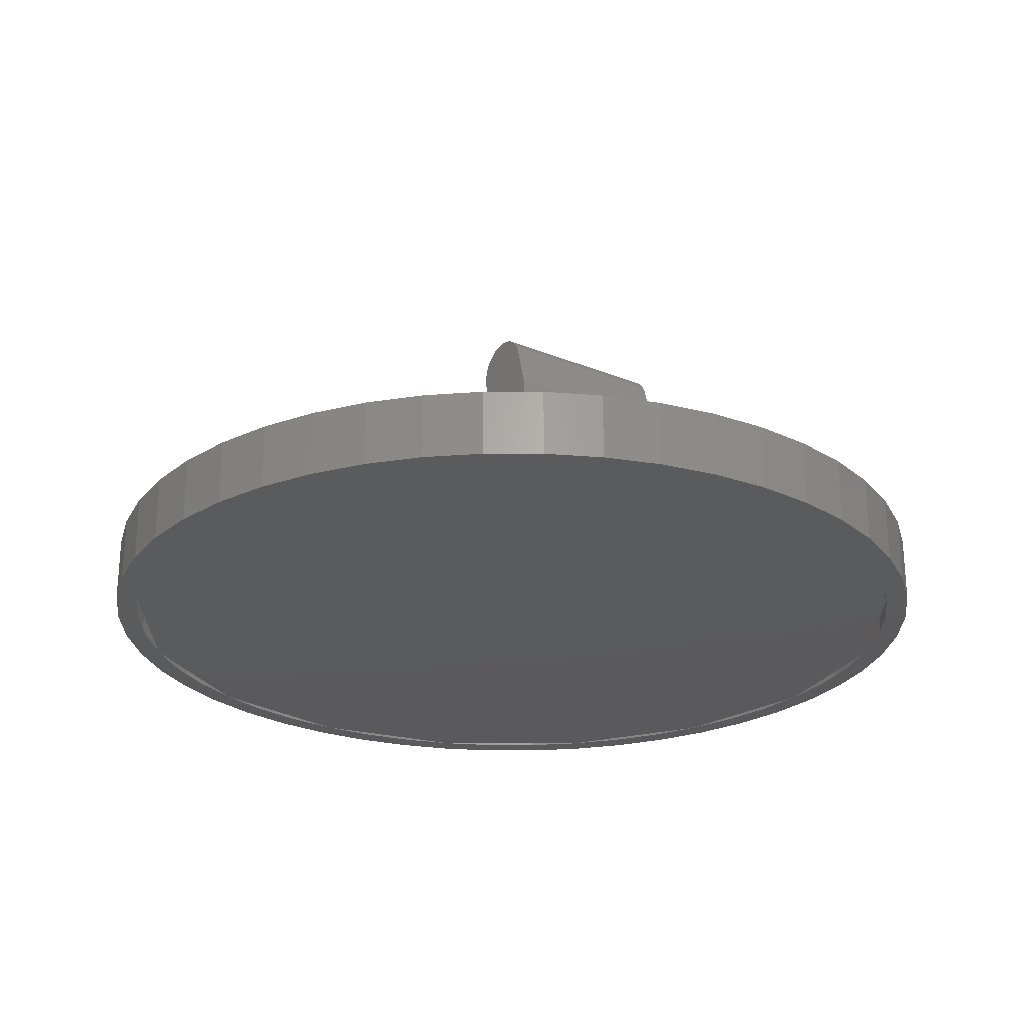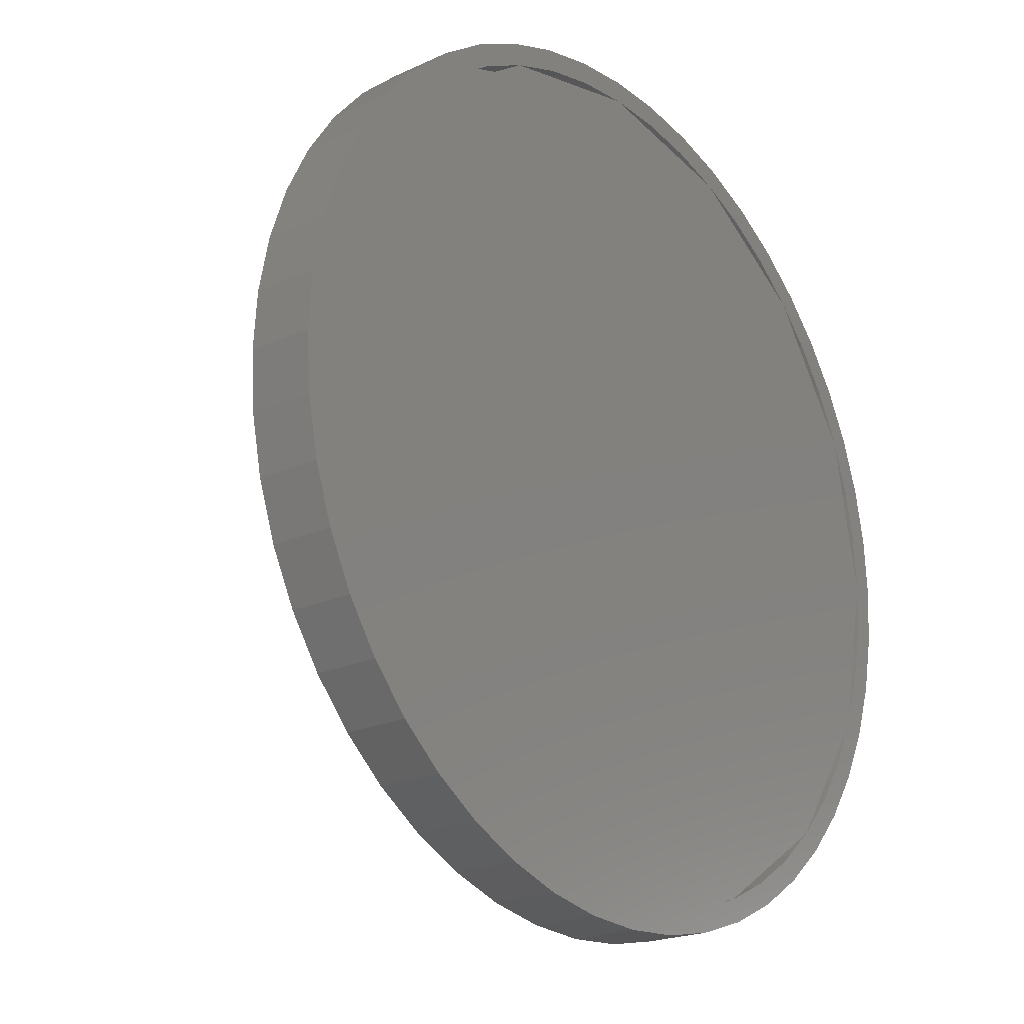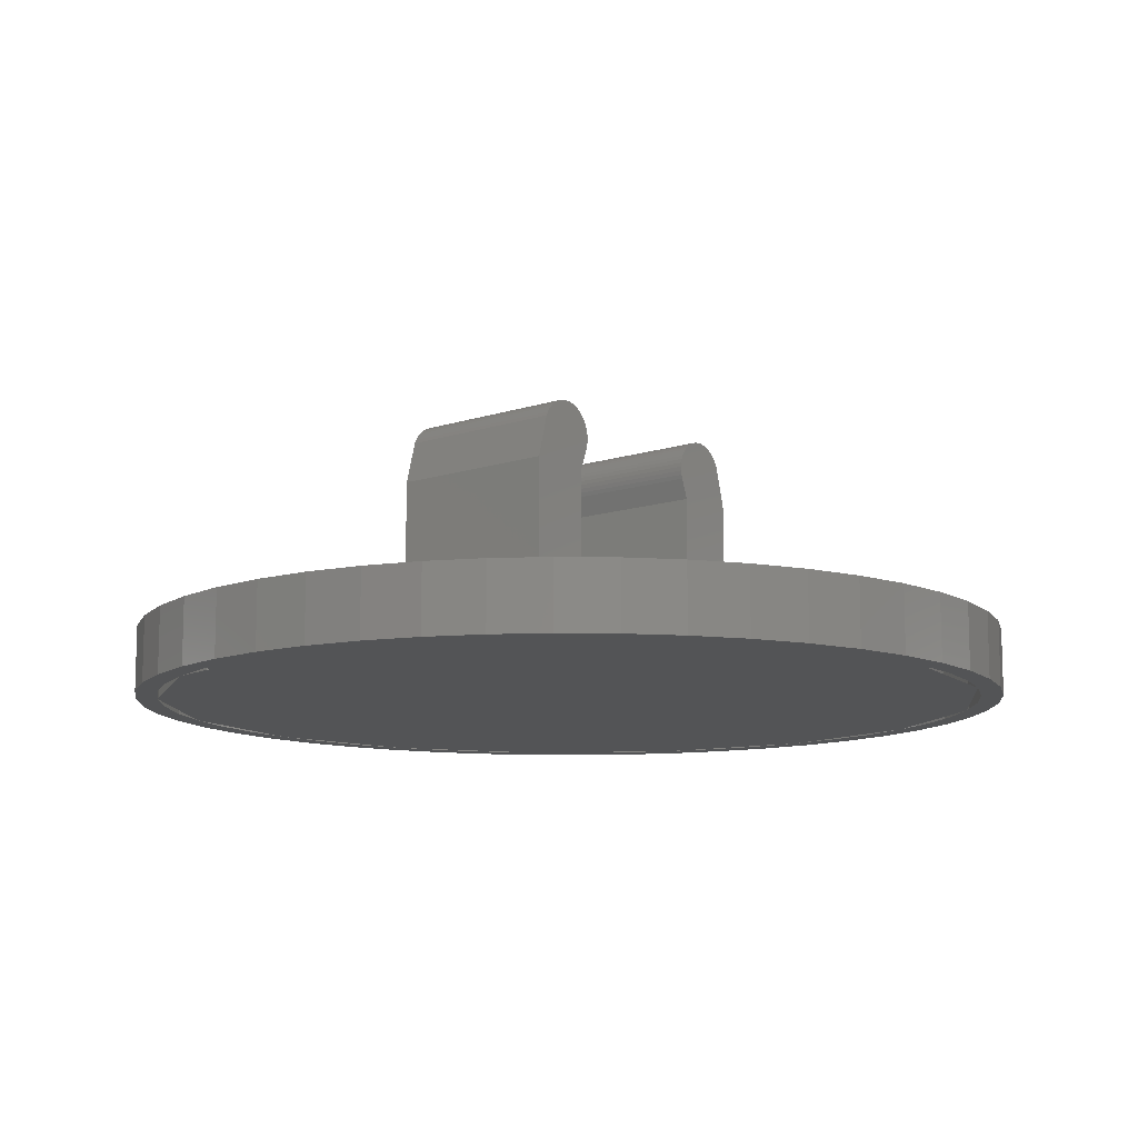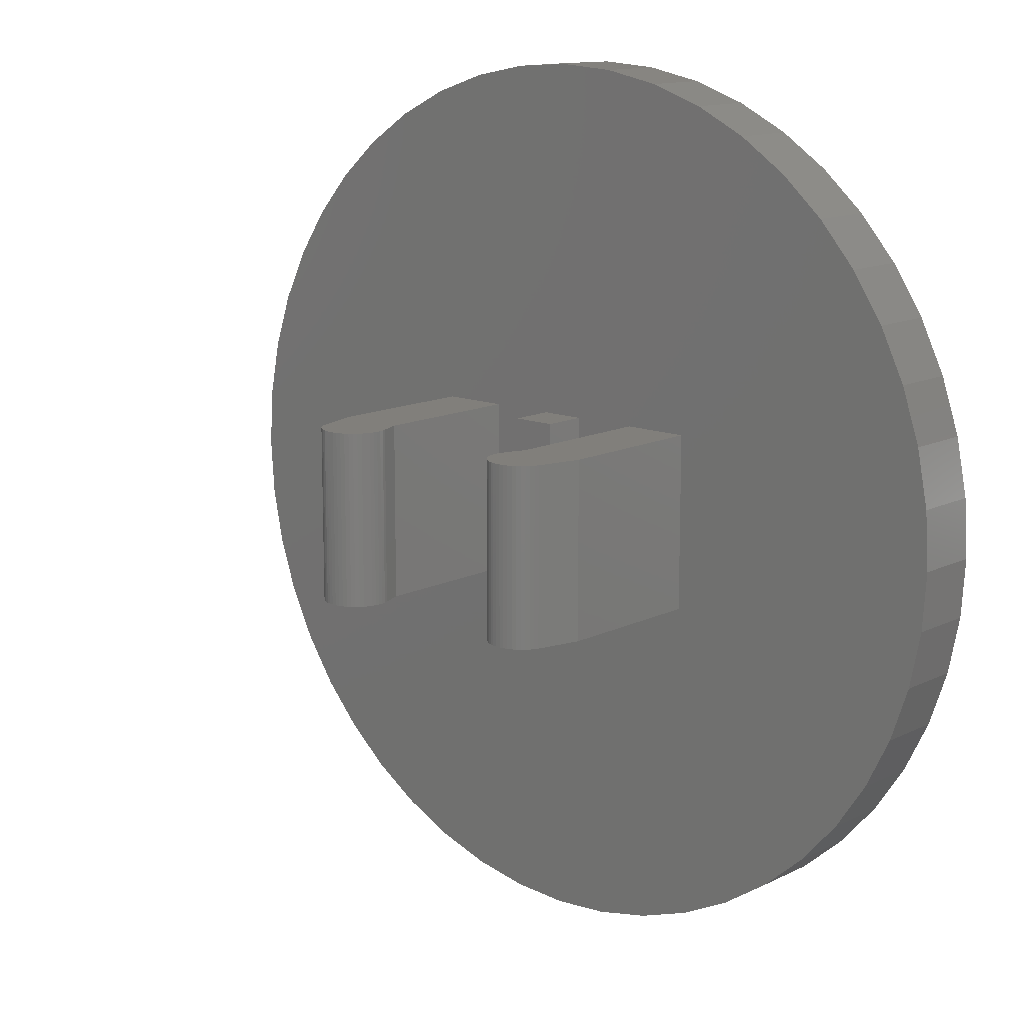
<metadata>
{"format":"stl","ext":"stl","renderer":"f3d","projection":"perspective","resolution":1024,"background":"white","views":[{"elev":-24.8,"azim":-123.9,"up":"+Z"},{"elev":-21.0,"azim":129.7,"up":"+Y"},{"elev":-11.2,"azim":129.2,"up":"+Z"},{"elev":13.3,"azim":42.1,"up":"+Y"}]}
</metadata>
<code>
# stl→obj: 280 verts, 502 faces
v 0 0 -2.4
v 8 0 -2.4
v 7.931 1.044 -2.4
v 7.727 2.07 -2.4
v 7.391 3.062 -2.4
v 6.928 4 -2.4
v 6.347 4.87 -2.4
v 5.657 5.657 -2.4
v 4.87 6.347 -2.4
v 4 6.928 -2.4
v 3.062 7.391 -2.4
v 2.07 7.727 -2.4
v 1.044 7.931 -2.4
v 0 8 -2.4
v -1.044 7.931 -2.4
v -2.07 7.727 -2.4
v -3.062 7.391 -2.4
v -4 6.928 -2.4
v -4.87 6.347 -2.4
v -5.657 5.657 -2.4
v -6.347 4.87 -2.4
v -6.928 4 -2.4
v -7.391 3.062 -2.4
v -7.727 2.07 -2.4
v -7.931 1.044 -2.4
v -8 0 -2.4
v -7.931 -1.044 -2.4
v -7.727 -2.07 -2.4
v -7.391 -3.062 -2.4
v -6.928 -4 -2.4
v -6.347 -4.87 -2.4
v -5.657 -5.657 -2.4
v -4.87 -6.347 -2.4
v -4 -6.928 -2.4
v -3.062 -7.391 -2.4
v -2.07 -7.727 -2.4
v -1.044 -7.931 -2.4
v 0 -8 -2.4
v 1.044 -7.931 -2.4
v 2.07 -7.727 -2.4
v 3.062 -7.391 -2.4
v 4 -6.928 -2.4
v 4.87 -6.347 -2.4
v 5.657 -5.657 -2.4
v 6.347 -4.87 -2.4
v 6.928 -4 -2.4
v 7.391 -3.062 -2.4
v 7.727 -2.07 -2.4
v 7.931 -1.044 -2.4
v 8 0 -3.6
v 7.931 1.044 -3.6
v 7.727 2.07 -3.6
v 7.391 3.062 -3.6
v 6.928 4 -3.6
v 6.347 4.87 -3.6
v 5.657 5.657 -3.6
v 4.87 6.347 -3.6
v 4 6.928 -3.6
v 3.062 7.391 -3.6
v 2.07 7.727 -3.6
v 1.044 7.931 -3.6
v 0 8 -3.6
v -1.044 7.931 -3.6
v -2.07 7.727 -3.6
v -3.062 7.391 -3.6
v -4 6.928 -3.6
v -4.87 6.347 -3.6
v -5.657 5.657 -3.6
v -6.347 4.87 -3.6
v -6.928 4 -3.6
v -7.391 3.062 -3.6
v -7.727 2.07 -3.6
v -7.931 1.044 -3.6
v -8 0 -3.6
v -7.931 -1.044 -3.6
v -7.727 -2.07 -3.6
v -7.391 -3.062 -3.6
v -6.928 -4 -3.6
v -6.347 -4.87 -3.6
v -5.657 -5.657 -3.6
v -4.87 -6.347 -3.6
v -4 -6.928 -3.6
v -3.062 -7.391 -3.6
v -2.07 -7.727 -3.6
v -1.044 -7.931 -3.6
v 0 -8 -3.6
v 1.044 -7.931 -3.6
v 2.07 -7.727 -3.6
v 3.062 -7.391 -3.6
v 4 -6.928 -3.6
v 4.87 -6.347 -3.6
v 5.657 -5.657 -3.6
v 6.347 -4.87 -3.6
v 6.928 -4 -3.6
v 7.391 -3.062 -3.6
v 7.727 -2.07 -3.6
v 7.931 -1.044 -3.6
v -0.4 -1.6 -1.6
v 0.4 -1.6 -1.6
v 0.4 1.6 -1.6
v -0.4 1.6 -1.6
v -0.4 -1.6 -2.4
v 0.4 -1.6 -2.4
v -0.4 1.6 -2.4
v 0.4 1.6 -2.4
v -1.6 -1.6 -2.4
v -1.6 -1.6 0.4
v -2.8 -1.6 0.4
v -2.8 -1.6 -2.4
v 2.8 -1.6 0.4
v 1.6 -1.6 0.4
v 1.6 -1.6 -2.4
v 2.8 -1.6 -2.4
v -2.8 1.6 0.4
v -1.6 1.6 0.4
v -1.6 1.6 -2.4
v -2.8 1.6 -2.4
v 1.6 1.6 -2.4
v 1.6 1.6 0.4
v 2.8 1.6 0.4
v 2.8 1.6 -2.4
v -1.464 -1.6 0.776
v -2.592 -1.6 1.186
v 1.464 -1.6 0.776
v 2.592 -1.6 1.186
v -1.464 1.6 0.776
v -2.592 1.6 1.186
v 1.464 1.6 0.776
v 2.592 1.6 1.186
v -2.56 -1.6 1.258
v -2.56 1.6 1.258
v -2.519 -1.6 1.325
v -2.519 1.6 1.325
v -2.47 -1.6 1.387
v -2.47 1.6 1.387
v -2.413 -1.6 1.441
v -2.413 1.6 1.441
v -2.35 -1.6 1.487
v -2.35 1.6 1.487
v -2.281 -1.6 1.525
v -2.281 1.6 1.525
v -2.208 -1.6 1.554
v -2.208 1.6 1.554
v -2.132 -1.6 1.572
v -2.132 1.6 1.572
v -2.054 -1.6 1.581
v -2.054 1.6 1.581
v -1.975 -1.6 1.579
v -1.975 1.6 1.579
v -1.898 -1.6 1.567
v -1.898 1.6 1.567
v -1.822 -1.6 1.545
v -1.822 1.6 1.545
v -1.751 -1.6 1.514
v -1.751 1.6 1.514
v -1.683 -1.6 1.473
v -1.683 1.6 1.473
v -1.622 -1.6 1.424
v -1.622 1.6 1.424
v -1.568 -1.6 1.367
v -1.568 1.6 1.367
v -1.521 -1.6 1.304
v -1.521 1.6 1.304
v -1.484 -1.6 1.235
v -1.484 1.6 1.235
v -1.455 -1.6 1.162
v -1.455 1.6 1.162
v -1.437 -1.6 1.085
v -1.437 1.6 1.085
v -1.428 -1.6 1.008
v -1.428 1.6 1.008
v -1.43 -1.6 0.929
v -1.43 1.6 0.929
v -1.442 -1.6 0.8514
v -1.442 1.6 0.8514
v 2.56 -1.6 1.258
v 2.56 1.6 1.258
v 2.519 -1.6 1.325
v 2.519 1.6 1.325
v 2.47 -1.6 1.387
v 2.47 1.6 1.387
v 2.413 -1.6 1.441
v 2.413 1.6 1.441
v 2.35 -1.6 1.487
v 2.35 1.6 1.487
v 2.281 -1.6 1.525
v 2.281 1.6 1.525
v 2.208 -1.6 1.554
v 2.208 1.6 1.554
v 2.132 -1.6 1.572
v 2.132 1.6 1.572
v 2.054 -1.6 1.581
v 2.054 1.6 1.581
v 1.975 -1.6 1.579
v 1.975 1.6 1.579
v 1.898 -1.6 1.567
v 1.898 1.6 1.567
v 1.822 -1.6 1.545
v 1.822 1.6 1.545
v 1.751 -1.6 1.514
v 1.751 1.6 1.514
v 1.683 -1.6 1.473
v 1.683 1.6 1.473
v 1.622 -1.6 1.424
v 1.622 1.6 1.424
v 1.568 -1.6 1.367
v 1.568 1.6 1.367
v 1.521 -1.6 1.304
v 1.521 1.6 1.304
v 1.484 -1.6 1.235
v 1.484 1.6 1.235
v 1.455 -1.6 1.162
v 1.455 1.6 1.162
v 1.437 -1.6 1.085
v 1.437 1.6 1.085
v 1.428 -1.6 1.008
v 1.428 1.6 1.008
v 1.43 -1.6 0.929
v 1.43 1.6 0.929
v 1.442 -1.6 0.8514
v 1.442 1.6 0.8514
v -2.028 -1.6 0.9812
v 2.028 1.6 0.9812
v 2.028 -1.6 0.9812
v -2.028 1.6 0.9812
v 7.535 0.9918 -3.6
v 7.6 0 -3.6
v 7.341 1.967 -3.6
v 7.022 2.909 -3.6
v 6.582 3.8 -3.6
v 6.03 4.627 -3.6
v 5.374 5.374 -3.6
v 4.627 6.03 -3.6
v 3.8 6.582 -3.6
v 2.909 7.022 -3.6
v 1.967 7.341 -3.6
v 0.9918 7.535 -3.6
v 0 7.6 -3.6
v -0.9918 7.535 -3.6
v -1.967 7.341 -3.6
v -2.909 7.022 -3.6
v -3.8 6.582 -3.6
v -4.627 6.03 -3.6
v -5.374 5.374 -3.6
v -6.03 4.627 -3.6
v -6.582 3.8 -3.6
v -7.022 2.909 -3.6
v -7.341 1.967 -3.6
v -7.535 0.9918 -3.6
v -7.6 0 -3.6
v -7.535 -0.9918 -3.6
v -7.341 -1.967 -3.6
v -7.022 -2.909 -3.6
v -6.582 -3.8 -3.6
v -6.03 -4.627 -3.6
v -5.374 -5.374 -3.6
v -4.627 -6.03 -3.6
v -3.8 -6.582 -3.6
v -2.909 -7.022 -3.6
v -1.967 -7.341 -3.6
v -0.9918 -7.535 -3.6
v 0 -7.6 -3.6
v 0.9918 -7.535 -3.6
v 1.967 -7.341 -3.6
v 2.909 -7.022 -3.6
v 3.8 -6.582 -3.6
v 4.627 -6.03 -3.6
v 5.374 -5.374 -3.6
v 6.03 -4.627 -3.6
v 6.582 -3.8 -3.6
v 7.022 -2.909 -3.6
v 7.341 -1.967 -3.6
v 7.535 -0.9918 -3.6
v -4.214 -5.685 -3.6
v -5.685 -4.214 -3.6
v 1.131 2.602 -3.6
v 2.602 1.131 -3.6
v 5.148 5.148 -3.6
v 4.243 -1.131 -3.6
v -1.131 4.243 -3.6
f 1 2 3
f 1 3 4
f 1 4 5
f 1 5 6
f 1 6 7
f 1 7 8
f 1 8 9
f 1 9 10
f 1 10 11
f 1 11 12
f 1 12 13
f 1 13 14
f 1 14 15
f 1 15 16
f 1 16 17
f 1 17 18
f 1 18 19
f 1 19 20
f 1 20 21
f 1 21 22
f 1 22 23
f 1 23 24
f 1 24 25
f 1 25 26
f 1 26 27
f 1 27 28
f 1 28 29
f 1 29 30
f 1 30 31
f 1 31 32
f 1 32 33
f 1 33 34
f 1 34 35
f 1 35 36
f 1 36 37
f 1 37 38
f 1 38 39
f 1 39 40
f 1 40 41
f 1 41 42
f 1 42 43
f 1 43 44
f 1 44 45
f 1 45 46
f 1 46 47
f 1 47 48
f 1 48 49
f 1 49 2
f 3 2 50
f 50 51 3
f 4 3 51
f 51 52 4
f 5 4 52
f 52 53 5
f 6 5 53
f 53 54 6
f 7 6 54
f 54 55 7
f 8 7 55
f 55 56 8
f 9 8 56
f 56 57 9
f 10 9 57
f 57 58 10
f 11 10 58
f 58 59 11
f 12 11 59
f 59 60 12
f 13 12 60
f 60 61 13
f 14 13 61
f 61 62 14
f 15 14 62
f 62 63 15
f 16 15 63
f 63 64 16
f 17 16 64
f 64 65 17
f 18 17 65
f 65 66 18
f 19 18 66
f 66 67 19
f 20 19 67
f 67 68 20
f 21 20 68
f 68 69 21
f 22 21 69
f 69 70 22
f 23 22 70
f 70 71 23
f 24 23 71
f 71 72 24
f 25 24 72
f 72 73 25
f 26 25 73
f 73 74 26
f 27 26 74
f 74 75 27
f 28 27 75
f 75 76 28
f 29 28 76
f 76 77 29
f 30 29 77
f 77 78 30
f 31 30 78
f 78 79 31
f 32 31 79
f 79 80 32
f 33 32 80
f 80 81 33
f 34 33 81
f 81 82 34
f 35 34 82
f 82 83 35
f 36 35 83
f 83 84 36
f 37 36 84
f 84 85 37
f 38 37 85
f 85 86 38
f 39 38 86
f 86 87 39
f 40 39 87
f 87 88 40
f 41 40 88
f 88 89 41
f 42 41 89
f 89 90 42
f 43 42 90
f 90 91 43
f 44 43 91
f 91 92 44
f 45 44 92
f 92 93 45
f 46 45 93
f 93 94 46
f 47 46 94
f 94 95 47
f 48 47 95
f 95 96 48
f 49 48 96
f 96 97 49
f 2 49 97
f 97 50 2
f 98 99 100
f 100 101 98
f 98 102 103
f 103 99 98
f 101 104 102
f 102 98 101
f 100 105 104
f 104 101 100
f 99 103 105
f 105 100 99
f 106 107 108
f 108 109 106
f 110 111 112
f 112 113 110
f 114 115 116
f 116 117 114
f 118 119 120
f 120 121 118
f 108 107 122
f 122 123 108
f 124 111 110
f 110 125 124
f 126 115 114
f 114 127 126
f 120 119 128
f 128 129 120
f 115 107 106
f 106 116 115
f 112 111 119
f 119 118 112
f 109 108 114
f 114 117 109
f 120 110 113
f 113 121 120
f 127 114 108
f 108 123 127
f 110 120 129
f 129 125 110
f 107 115 126
f 126 122 107
f 128 119 111
f 111 124 128
f 130 127 123
f 127 130 131
f 132 131 130
f 131 132 133
f 134 133 132
f 133 134 135
f 136 135 134
f 135 136 137
f 138 137 136
f 137 138 139
f 140 139 138
f 139 140 141
f 142 141 140
f 141 142 143
f 144 143 142
f 143 144 145
f 146 145 144
f 145 146 147
f 148 147 146
f 147 148 149
f 150 149 148
f 149 150 151
f 152 151 150
f 151 152 153
f 154 153 152
f 153 154 155
f 156 155 154
f 155 156 157
f 158 157 156
f 157 158 159
f 160 159 158
f 159 160 161
f 162 161 160
f 161 162 163
f 164 163 162
f 163 164 165
f 166 165 164
f 165 166 167
f 168 167 166
f 167 168 169
f 170 169 168
f 169 170 171
f 172 171 170
f 171 172 173
f 174 173 172
f 173 174 175
f 122 175 174
f 175 122 126
f 176 125 129
f 129 177 176
f 178 176 177
f 177 179 178
f 180 178 179
f 179 181 180
f 182 180 181
f 181 183 182
f 184 182 183
f 183 185 184
f 186 184 185
f 185 187 186
f 188 186 187
f 187 189 188
f 190 188 189
f 189 191 190
f 192 190 191
f 191 193 192
f 194 192 193
f 193 195 194
f 196 194 195
f 195 197 196
f 198 196 197
f 197 199 198
f 200 198 199
f 199 201 200
f 202 200 201
f 201 203 202
f 204 202 203
f 203 205 204
f 206 204 205
f 205 207 206
f 208 206 207
f 207 209 208
f 210 208 209
f 209 211 210
f 212 210 211
f 211 213 212
f 214 212 213
f 213 215 214
f 216 214 215
f 215 217 216
f 218 216 217
f 217 219 218
f 220 218 219
f 219 221 220
f 124 220 221
f 221 128 124
f 222 130 123
f 222 132 130
f 222 134 132
f 222 136 134
f 222 138 136
f 222 140 138
f 222 142 140
f 222 144 142
f 222 146 144
f 222 148 146
f 222 150 148
f 222 152 150
f 222 154 152
f 222 156 154
f 222 158 156
f 222 160 158
f 222 162 160
f 222 164 162
f 222 166 164
f 222 168 166
f 222 170 168
f 222 172 170
f 222 174 172
f 222 122 174
f 223 177 129
f 223 179 177
f 223 181 179
f 223 183 181
f 223 185 183
f 223 187 185
f 223 189 187
f 223 191 189
f 223 193 191
f 223 195 193
f 223 197 195
f 223 199 197
f 223 201 199
f 223 203 201
f 223 205 203
f 223 207 205
f 223 209 207
f 223 211 209
f 223 213 211
f 223 215 213
f 223 217 215
f 223 219 217
f 223 221 219
f 223 128 221
f 224 125 176
f 224 176 178
f 224 178 180
f 224 180 182
f 224 182 184
f 224 184 186
f 224 186 188
f 224 188 190
f 224 190 192
f 224 192 194
f 224 194 196
f 224 196 198
f 224 198 200
f 224 200 202
f 224 202 204
f 224 204 206
f 224 206 208
f 224 208 210
f 224 210 212
f 224 212 214
f 224 214 216
f 224 216 218
f 224 218 220
f 224 220 124
f 225 127 131
f 225 131 133
f 225 133 135
f 225 135 137
f 225 137 139
f 225 139 141
f 225 141 143
f 225 143 145
f 225 145 147
f 225 147 149
f 225 149 151
f 225 151 153
f 225 153 155
f 225 155 157
f 225 157 159
f 225 159 161
f 225 161 163
f 225 163 165
f 225 165 167
f 225 167 169
f 225 169 171
f 225 171 173
f 225 173 175
f 225 175 126
f 50 226 51
f 226 50 227
f 51 228 52
f 228 51 226
f 52 229 53
f 229 52 228
f 53 230 54
f 230 53 229
f 54 231 55
f 231 54 230
f 55 232 56
f 232 55 231
f 56 233 57
f 233 56 232
f 57 234 58
f 234 57 233
f 58 235 59
f 235 58 234
f 59 236 60
f 236 59 235
f 60 237 61
f 237 60 236
f 61 238 62
f 238 61 237
f 62 239 63
f 239 62 238
f 63 240 64
f 240 63 239
f 64 241 65
f 241 64 240
f 65 242 66
f 242 65 241
f 66 243 67
f 243 66 242
f 67 244 68
f 244 67 243
f 68 245 69
f 245 68 244
f 69 246 70
f 246 69 245
f 70 247 71
f 247 70 246
f 71 248 72
f 248 71 247
f 72 249 73
f 249 72 248
f 73 250 74
f 250 73 249
f 74 251 75
f 251 74 250
f 75 252 76
f 252 75 251
f 76 253 77
f 253 76 252
f 77 254 78
f 254 77 253
f 78 255 79
f 255 78 254
f 79 256 80
f 256 79 255
f 80 257 81
f 257 80 256
f 81 258 82
f 258 81 257
f 82 259 83
f 259 82 258
f 83 260 84
f 260 83 259
f 84 261 85
f 261 84 260
f 85 262 86
f 262 85 261
f 86 263 87
f 263 86 262
f 87 264 88
f 264 87 263
f 88 265 89
f 265 88 264
f 89 266 90
f 266 89 265
f 90 267 91
f 267 90 266
f 91 268 92
f 268 91 267
f 92 269 93
f 269 92 268
f 93 270 94
f 270 93 269
f 94 271 95
f 271 94 270
f 95 272 96
f 272 95 271
f 96 273 97
f 273 96 272
f 97 227 50
f 227 97 273
f 274 275 276
f 276 277 274
f 278 279 277
f 278 277 276
f 276 280 278
f 279 278 232
f 232 229 279
f 229 227 271
f 271 279 229
f 279 271 268
f 268 265 279
f 265 262 259
f 259 279 265
f 274 277 279
f 279 259 274
f 274 259 256
f 256 275 274
f 256 253 275
f 276 275 253
f 253 280 276
f 250 247 280
f 280 253 250
f 247 244 241
f 241 280 247
f 280 241 238
f 238 235 280
f 235 232 278
f 278 280 235

</code>
